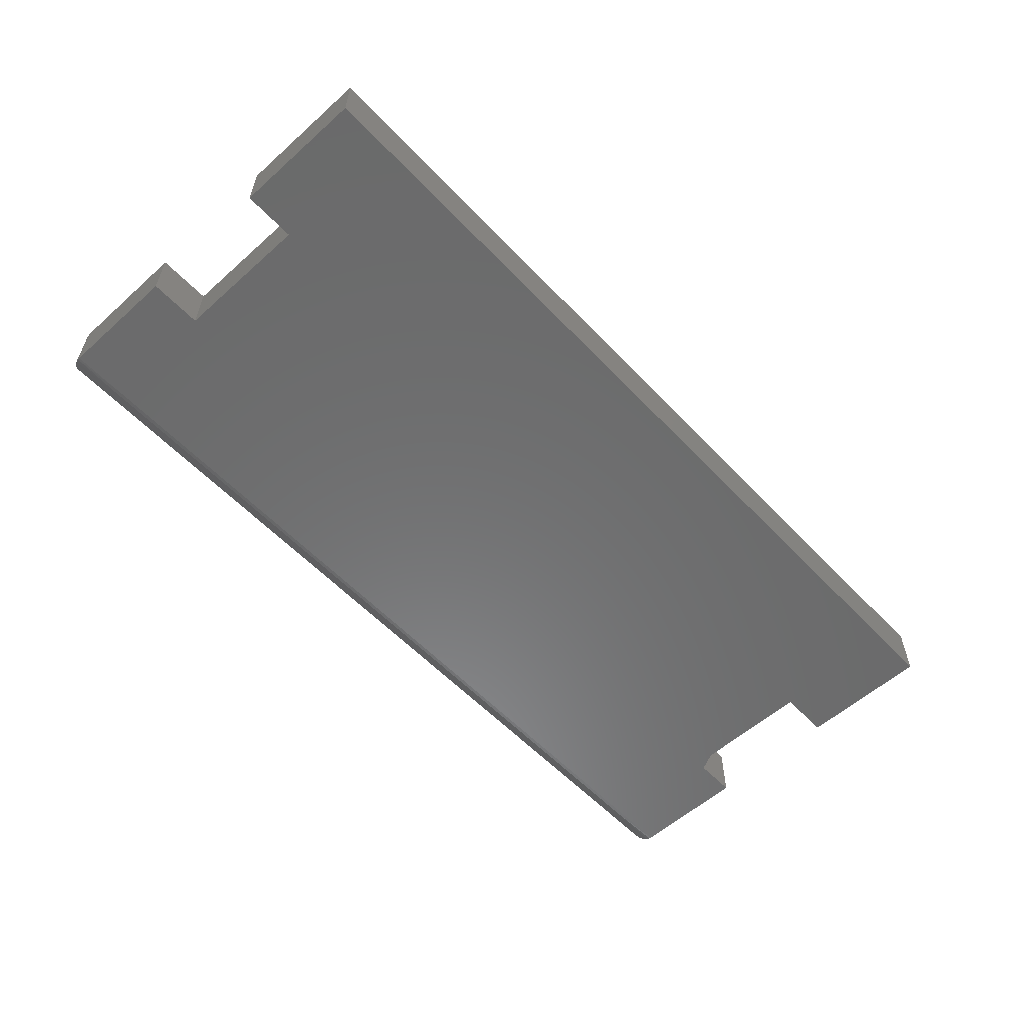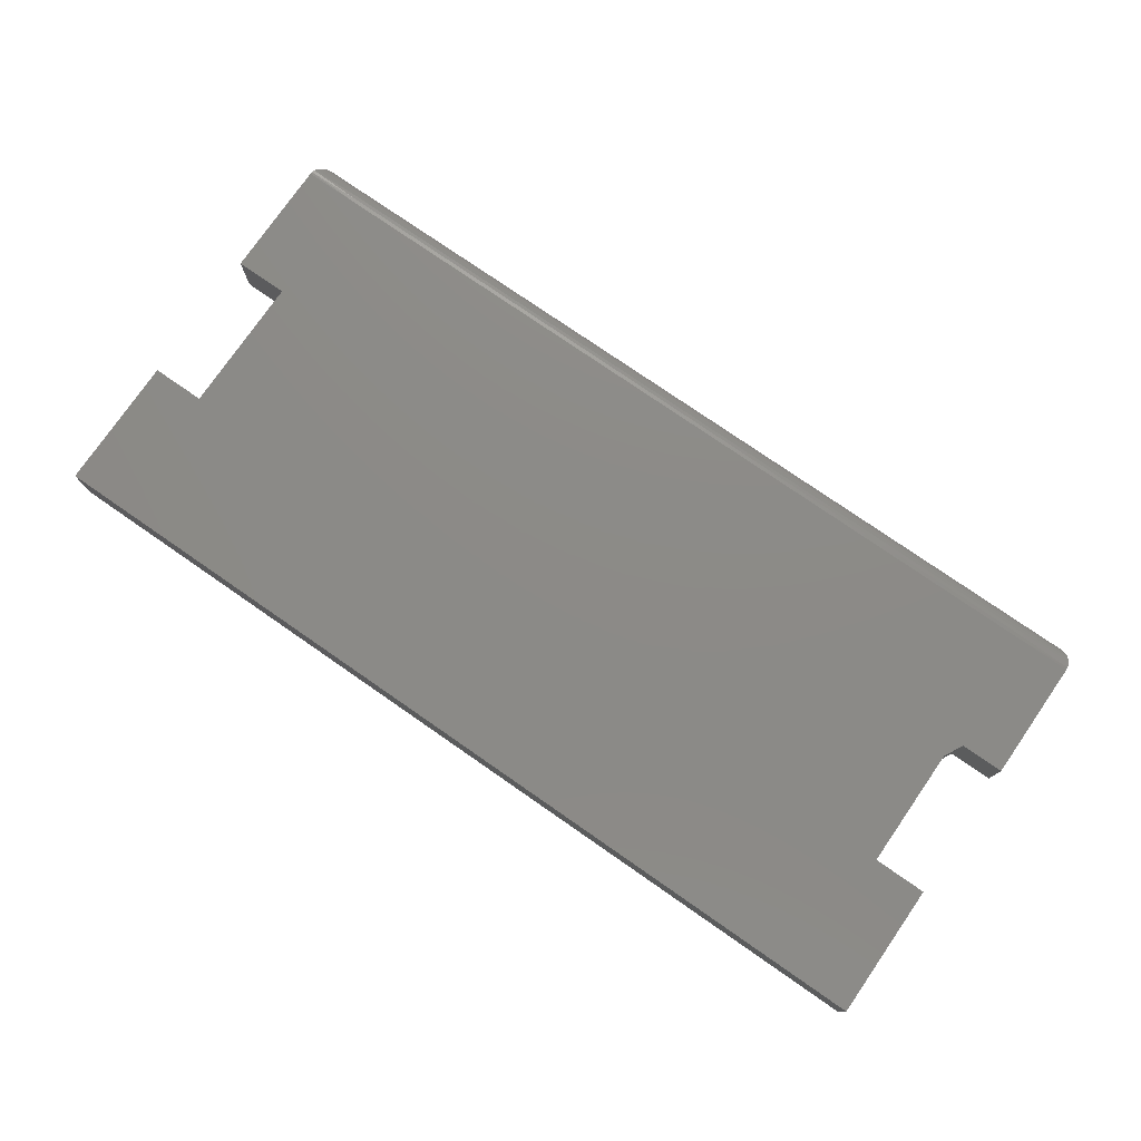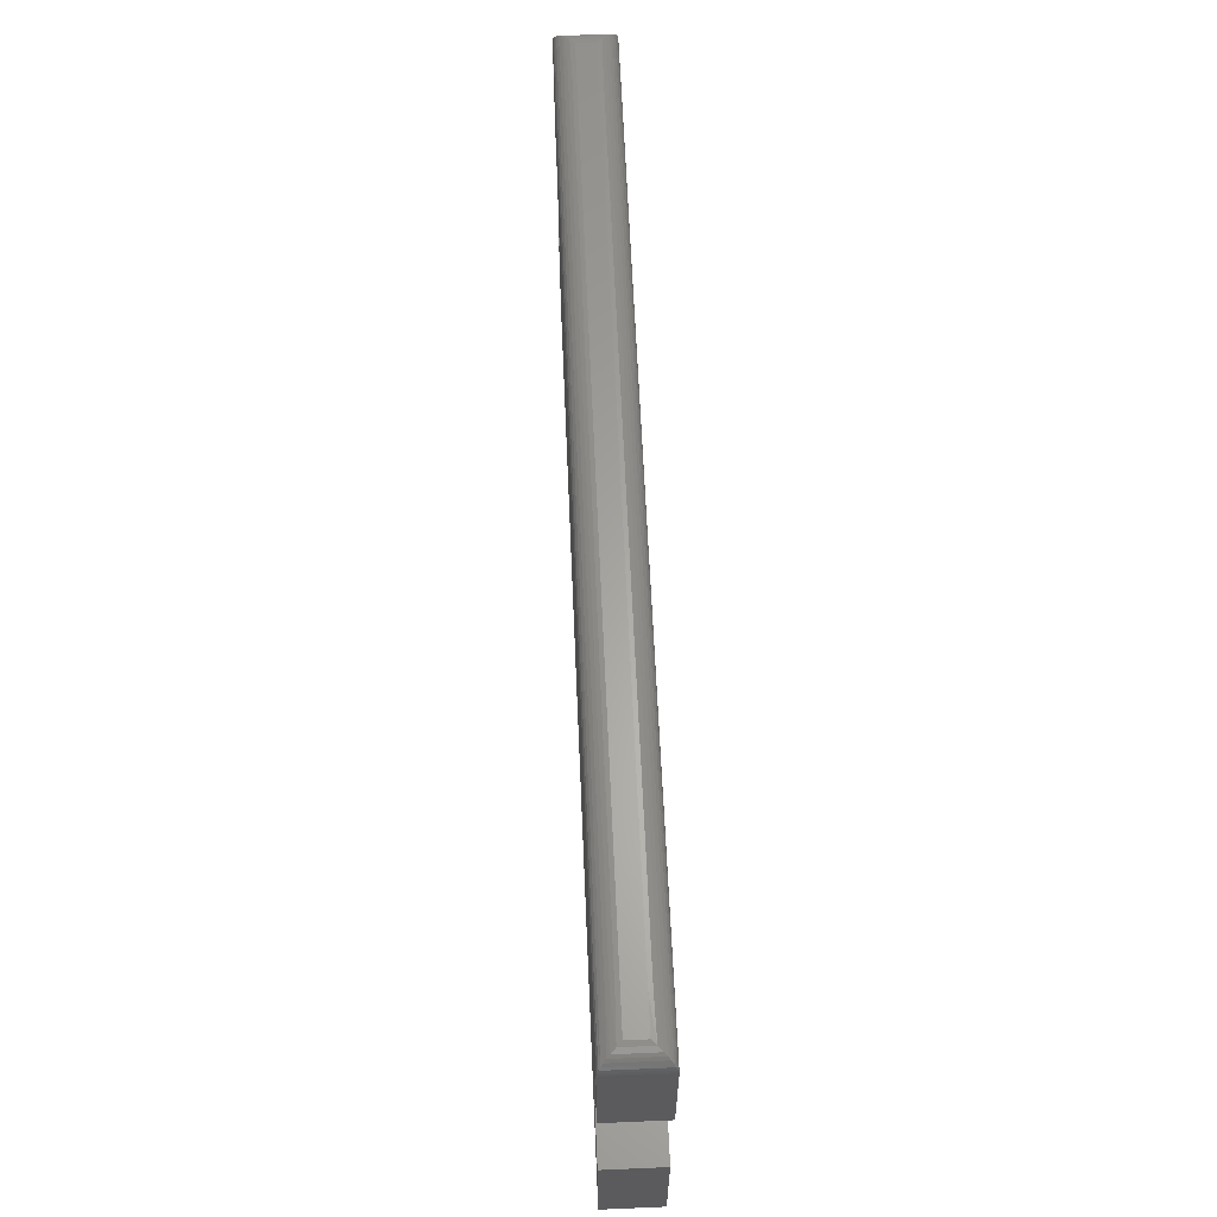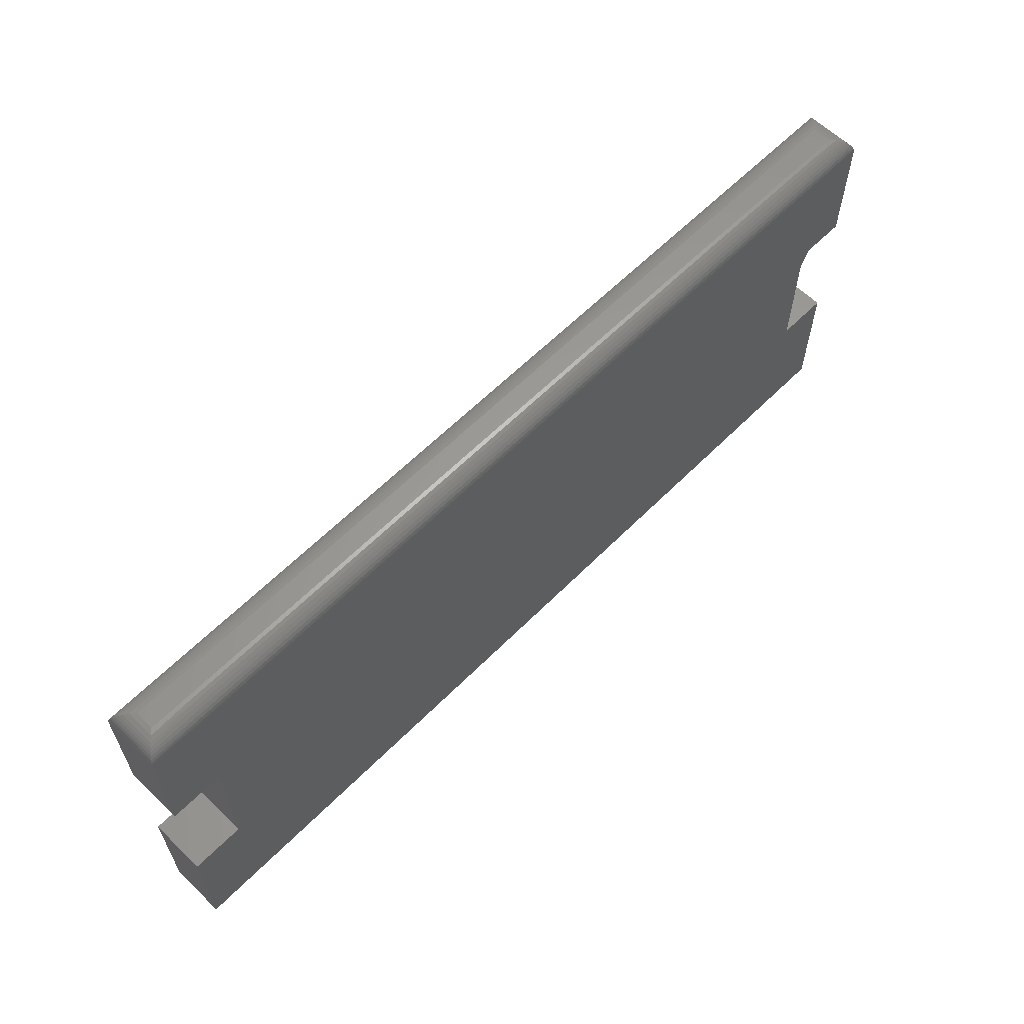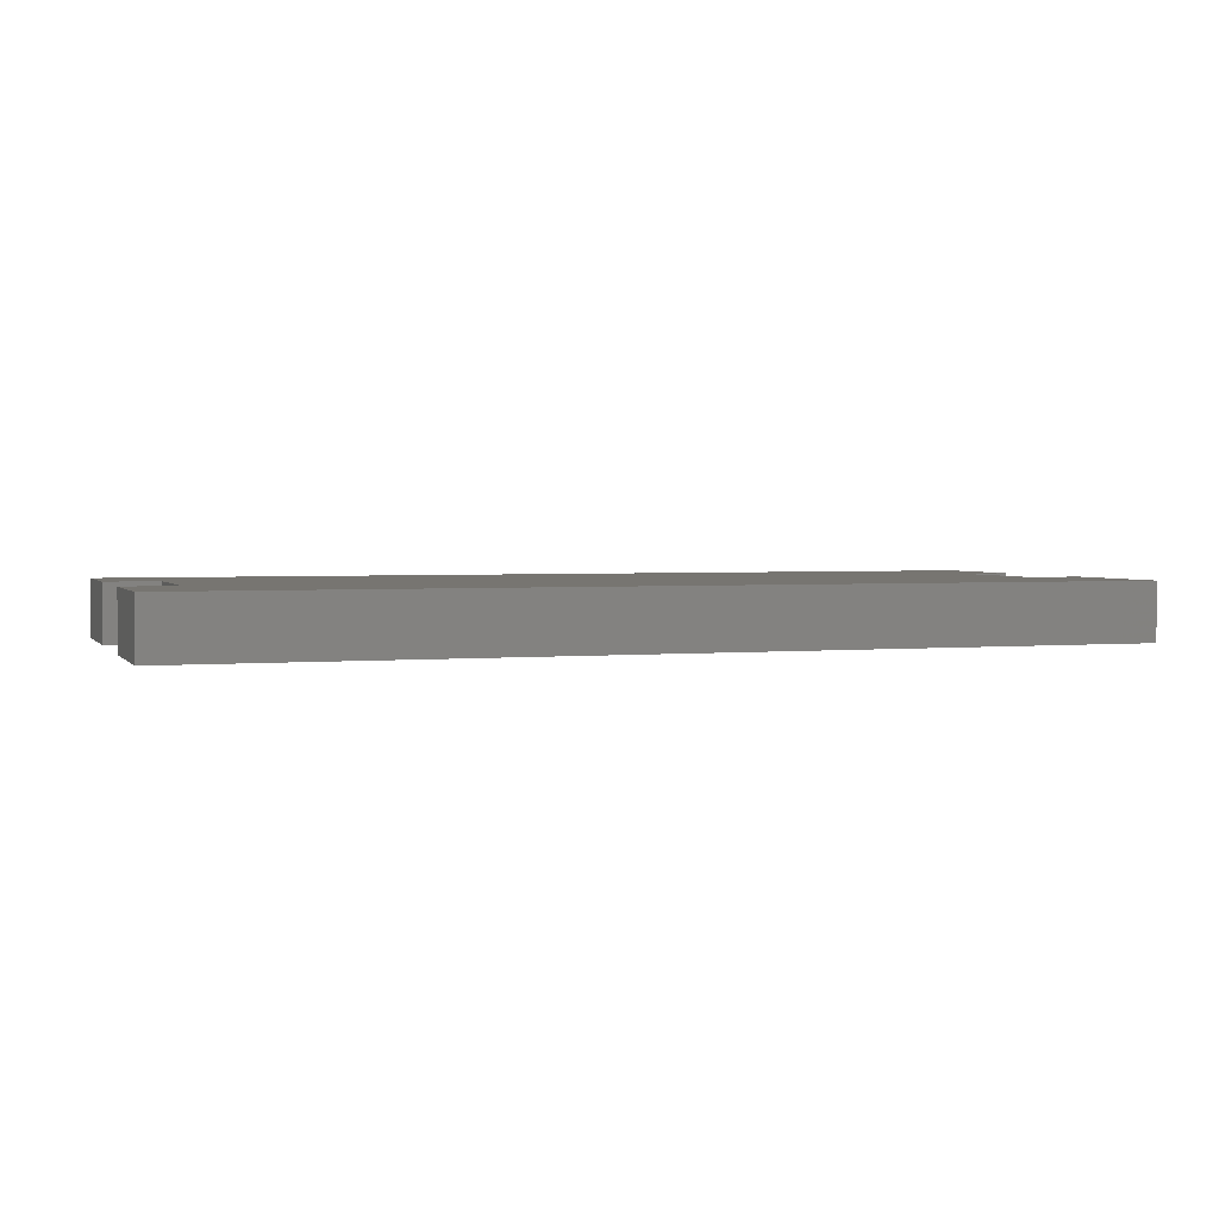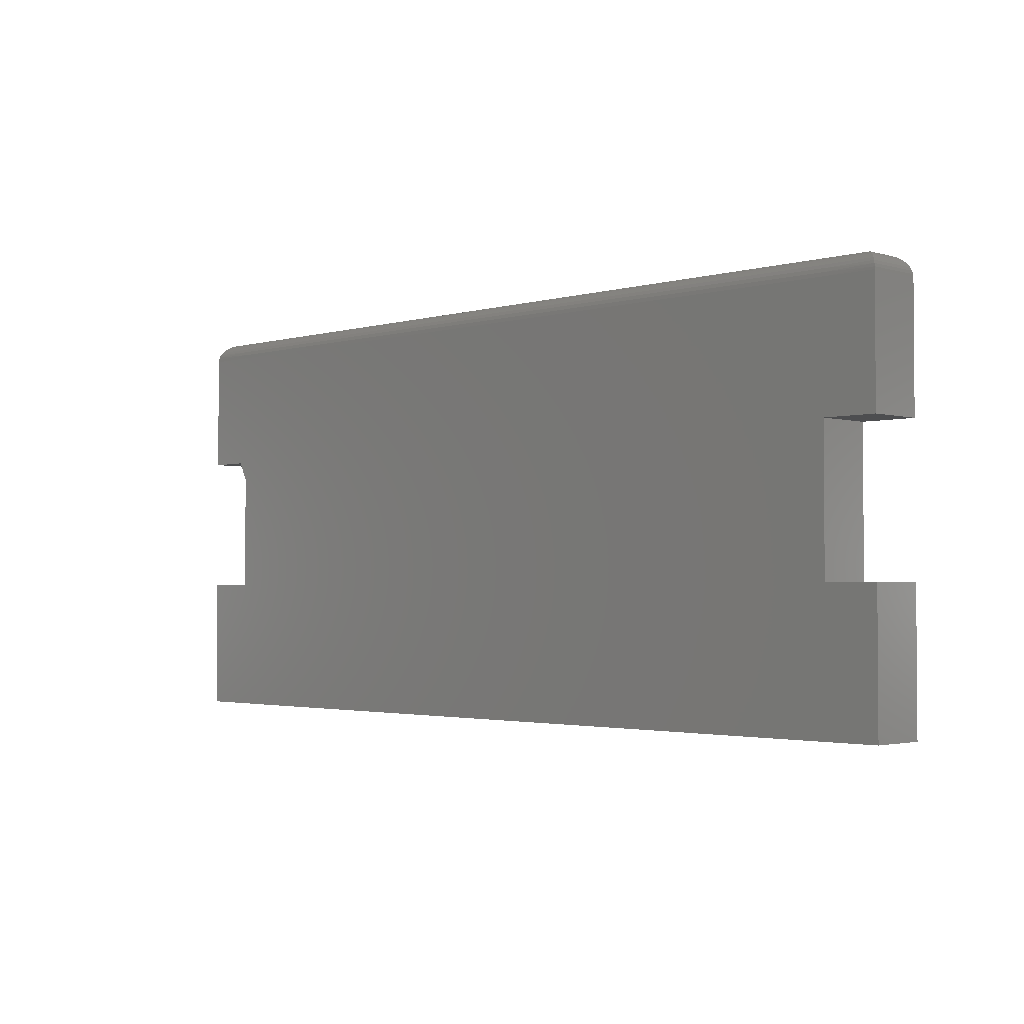
<metadata>
{"format":"stl","ext":"stl","renderer":"f3d","projection":"perspective","resolution":1024,"background":"white","views":[{"elev":-57.3,"azim":132.8,"up":"+Y"},{"elev":76.9,"azim":-145.3,"up":"+Y"},{"elev":62.5,"azim":-92.5,"up":"+Z"},{"elev":61.2,"azim":134.5,"up":"+Z"},{"elev":2.5,"azim":161.2,"up":"+Y"},{"elev":-2.4,"azim":45.2,"up":"+Z"}]}
</metadata>
<code>
# stl→obj: 98 verts, 192 faces
v 0.7344 -0.007812 0.3395
v 0.7344 0.007812 0.3395
v 0.7066 -0.007812 0.3395
v 0.7066 0.007812 0.3395
v 0.75 -0.02344 0.225
v 0.75 0.02344 0.225
v 0.75 -0.02344 0.3238
v 0.75 0.02344 0.3238
v 0.7066 0.02344 0.225
v 0.03561 0.02344 0.225
v 1.378e-17 0.02344 0.225
v 1.983e-17 0.02344 0.3238
v 0.04342 0.02344 0.3238
v 0.7066 0.02344 0.3238
v 1.406e-33 0.02344 2.296e-17
v 6.768e-18 0.02344 0.1105
v 0.04342 0.02344 0.1105
v 0.7066 0.02344 0.1105
v 0.75 0.02344 0.1105
v 0.75 0.02344 -2.296e-17
v 0.04342 0.02344 0.2094
v 1.378e-17 -0.02344 0.225
v 0.03561 -0.02344 0.225
v 0.7066 -0.02344 0.225
v 0.7066 -0.02344 0.3238
v 0.04342 -0.02344 0.3238
v 1.983e-17 -0.02344 0.3238
v 1.406e-33 -0.02344 2.296e-17
v 0.75 -0.02344 -2.296e-17
v 0.75 -0.02344 0.1105
v 0.7066 -0.02344 0.1105
v 0.04342 -0.02344 0.1105
v 6.768e-18 -0.02344 0.1105
v 0.04342 -0.02344 0.2094
v 0.04342 -0.007812 0.3395
v 0.04342 0.007812 0.3395
v 0.01562 -0.007812 0.3395
v 0.01562 0.007812 0.3395
v 0.7499 0.02332 0.3258
v 0.7066 0.02314 0.3269
v 0.738 0.01148 0.339
v 0.7066 0.01086 0.3392
v 0.7494 0.02281 0.3282
v 0.7066 0.02225 0.3298
v 0.7485 0.0219 0.3306
v 0.7066 0.0208 0.3325
v 0.7472 0.02063 0.3328
v 0.7066 0.01886 0.3349
v 0.7456 0.01902 0.3347
v 0.7066 0.01649 0.3368
v 0.7437 0.01712 0.3364
v 0.7416 0.015 0.3377
v 0.7066 0.01379 0.3383
v 0.0001198 0.02332 0.3258
v 0.04342 0.02314 0.3269
v 0.04342 0.01086 0.3392
v 0.01195 0.01148 0.339
v 0.0006303 0.02281 0.3282
v 0.001535 0.0219 0.3306
v 0.04342 0.02225 0.3298
v 0.002811 0.02063 0.3328
v 0.04342 0.0208 0.3325
v 0.004419 0.01902 0.3347
v 0.04342 0.01886 0.3349
v 0.006313 0.01712 0.3364
v 0.04342 0.01649 0.3368
v 0.008436 0.015 0.3377
v 0.04342 0.01379 0.3383
v 0.738 -0.01148 0.339
v 0.7416 -0.015 0.3377
v 0.7437 -0.01712 0.3364
v 0.7456 -0.01902 0.3347
v 0.7472 -0.02063 0.3328
v 0.7485 -0.0219 0.3306
v 0.7499 -0.02332 0.3258
v 0.7494 -0.02281 0.3282
v 0.01195 -0.01148 0.339
v 0.04342 -0.01086 0.3392
v 0.04342 -0.02314 0.3269
v 0.0001198 -0.02332 0.3258
v 0.04342 -0.01379 0.3383
v 0.008436 -0.015 0.3377
v 0.04342 -0.01649 0.3368
v 0.006313 -0.01712 0.3364
v 0.004419 -0.01902 0.3347
v 0.04342 -0.01886 0.3349
v 0.002811 -0.02063 0.3328
v 0.04342 -0.0208 0.3325
v 0.001535 -0.0219 0.3306
v 0.04342 -0.02225 0.3298
v 0.0006303 -0.02281 0.3282
v 0.7066 -0.02314 0.3269
v 0.7066 -0.01086 0.3392
v 0.7066 -0.01379 0.3383
v 0.7066 -0.01649 0.3368
v 0.7066 -0.01886 0.3349
v 0.7066 -0.0208 0.3325
v 0.7066 -0.02225 0.3298
f 1 2 3
f 3 2 4
f 5 6 7
f 7 6 8
f 8 6 9
f 8 9 10
f 8 10 11
f 11 12 13
f 11 13 14
f 11 14 8
f 15 16 17
f 15 17 18
f 15 18 19
f 15 19 20
f 10 9 21
f 21 9 18
f 21 18 17
f 7 22 23
f 7 23 24
f 7 24 5
f 22 7 25
f 22 25 26
f 22 26 27
f 28 29 30
f 28 30 31
f 28 31 32
f 28 32 33
f 32 31 34
f 34 31 24
f 34 24 23
f 27 12 22
f 22 12 11
f 35 36 37
f 37 36 38
f 3 4 35
f 35 4 36
f 14 39 8
f 14 40 39
f 4 41 42
f 4 2 41
f 43 39 40
f 40 44 43
f 43 44 45
f 45 44 46
f 45 46 47
f 47 46 48
f 47 48 49
f 49 48 50
f 49 50 51
f 52 51 50
f 50 53 52
f 41 52 53
f 41 53 42
f 13 54 55
f 13 12 54
f 38 56 57
f 38 36 56
f 55 54 58
f 55 58 59
f 55 59 60
f 60 59 61
f 60 61 62
f 62 61 63
f 62 63 64
f 64 63 65
f 64 65 66
f 66 65 67
f 66 67 68
f 68 67 57
f 68 57 56
f 2 69 41
f 2 1 69
f 41 69 70
f 41 70 52
f 52 70 71
f 52 71 51
f 51 71 72
f 51 72 49
f 49 72 73
f 49 73 47
f 47 73 74
f 7 8 75
f 75 8 39
f 75 39 76
f 76 39 43
f 76 43 74
f 74 43 45
f 74 45 47
f 35 77 78
f 35 37 77
f 27 79 80
f 27 26 79
f 81 78 77
f 77 82 81
f 83 81 82
f 83 82 84
f 83 84 85
f 83 85 86
f 86 85 87
f 86 87 88
f 88 87 89
f 88 89 90
f 90 89 91
f 90 91 79
f 91 80 79
f 25 75 92
f 25 7 75
f 1 93 69
f 1 3 93
f 69 93 94
f 69 94 70
f 70 94 95
f 70 95 71
f 71 95 96
f 71 96 72
f 72 96 97
f 72 97 73
f 73 97 98
f 73 98 74
f 76 74 98
f 98 92 76
f 76 92 75
f 37 57 77
f 37 38 57
f 59 87 61
f 61 87 85
f 61 85 63
f 63 85 84
f 63 84 65
f 65 84 82
f 65 82 67
f 67 82 77
f 67 77 57
f 12 27 54
f 54 27 80
f 54 80 58
f 58 80 91
f 58 91 59
f 59 91 89
f 59 89 87
f 3 35 93
f 93 35 78
f 93 78 94
f 94 78 81
f 94 81 95
f 95 81 83
f 95 83 96
f 96 83 86
f 96 86 97
f 97 86 88
f 97 88 98
f 98 88 90
f 98 90 92
f 92 90 79
f 92 79 25
f 25 79 26
f 14 13 40
f 40 13 55
f 40 55 44
f 44 55 60
f 44 60 46
f 46 60 62
f 46 62 48
f 48 62 64
f 48 64 50
f 50 64 66
f 50 66 53
f 53 66 68
f 53 68 42
f 42 68 56
f 42 56 4
f 4 56 36
f 33 16 28
f 28 16 15
f 28 15 29
f 29 15 20
f 9 6 24
f 24 6 5
f 31 18 24
f 24 18 9
f 19 18 30
f 30 18 31
f 29 20 30
f 30 20 19
f 34 21 32
f 32 21 17
f 11 10 22
f 22 10 23
f 10 21 23
f 23 21 34
f 17 16 32
f 32 16 33

</code>
